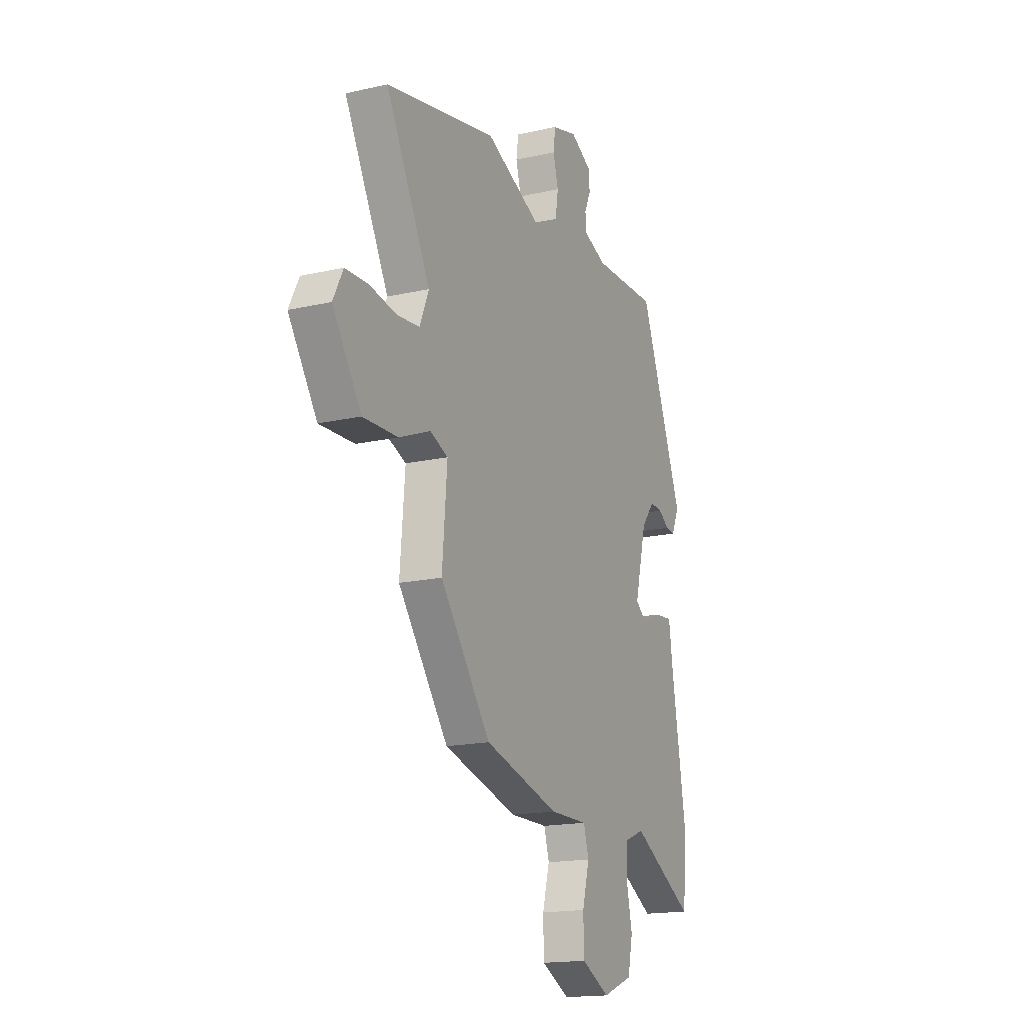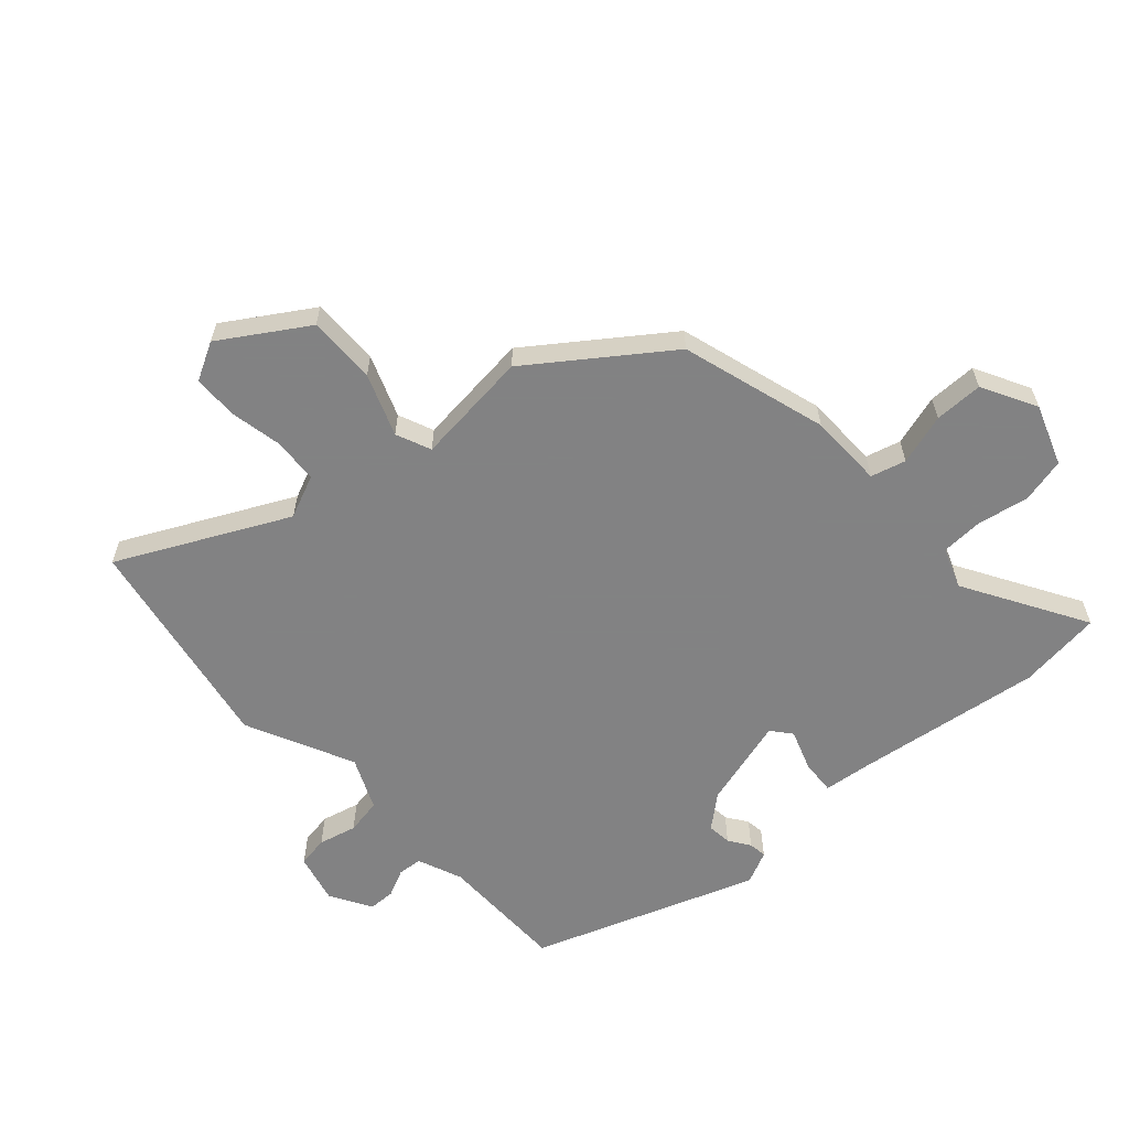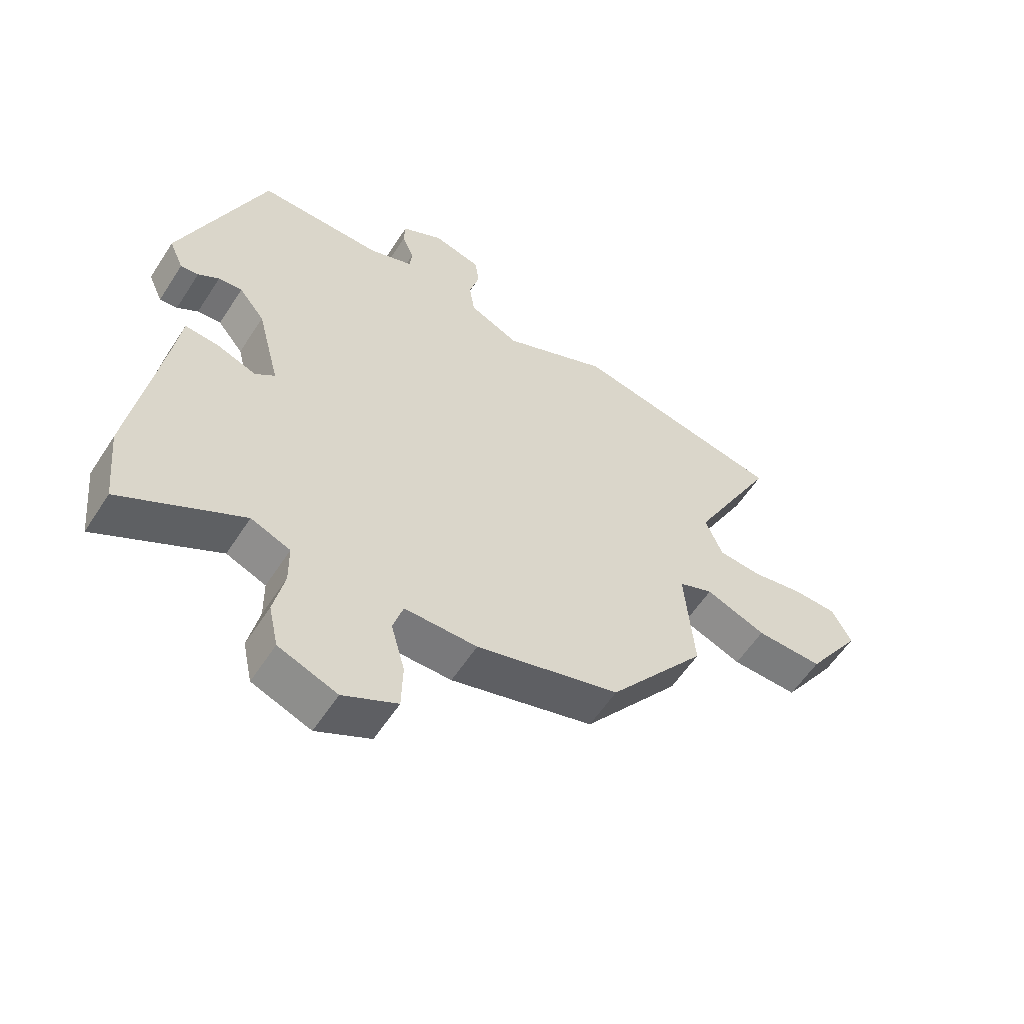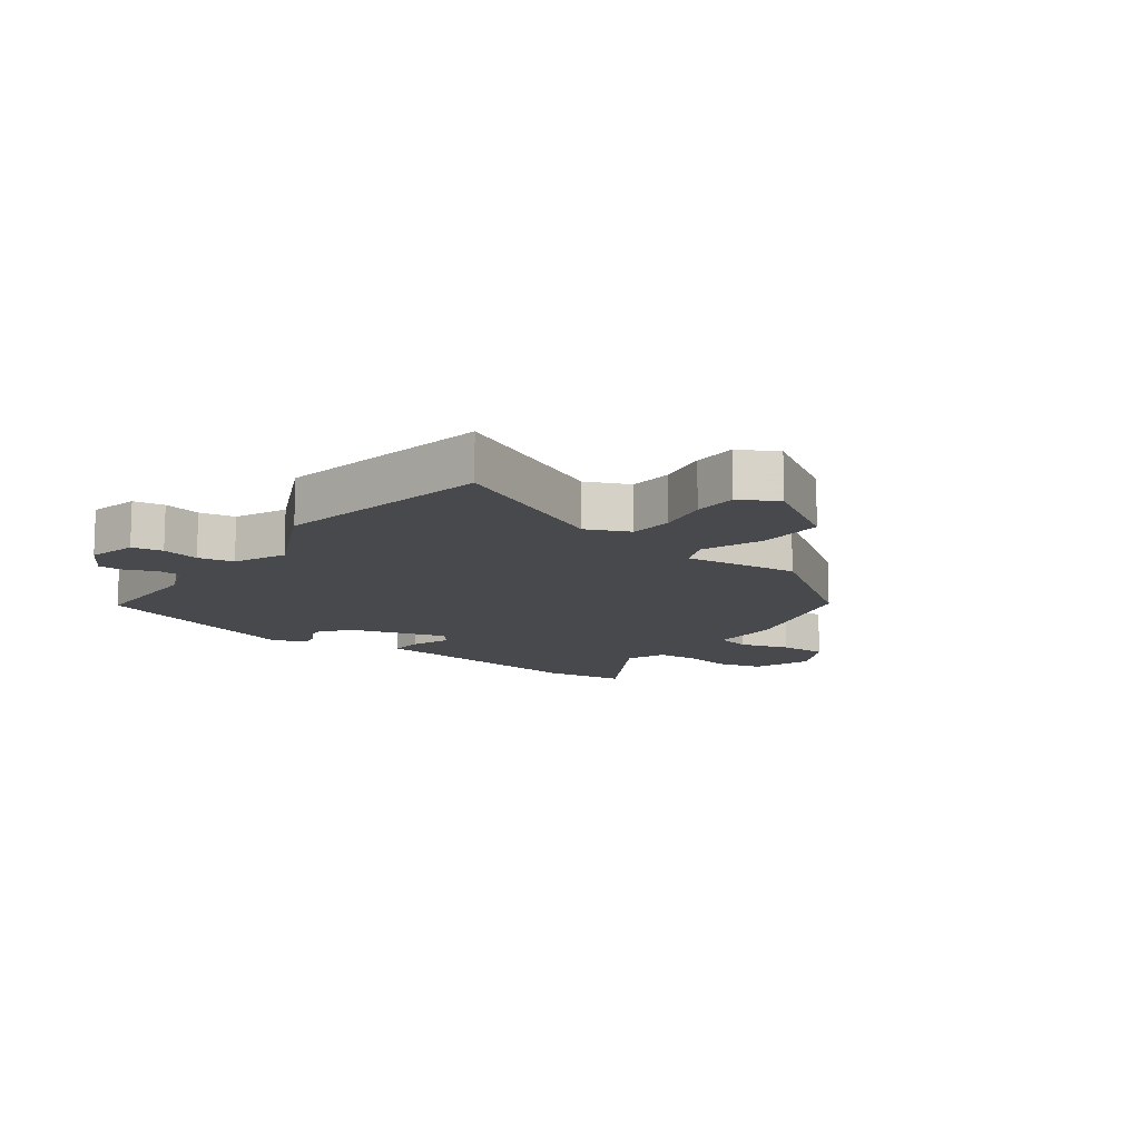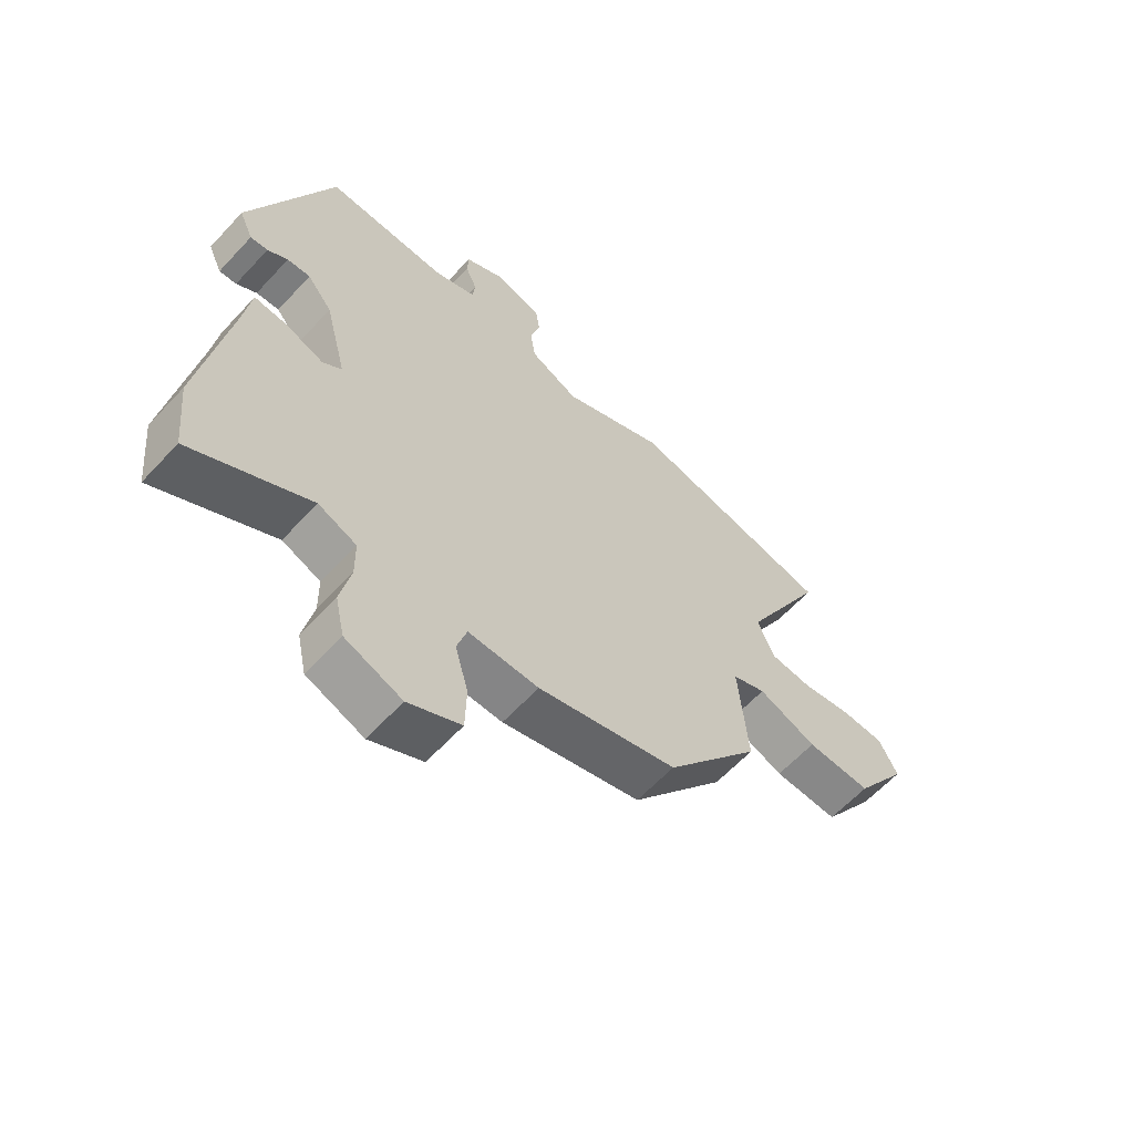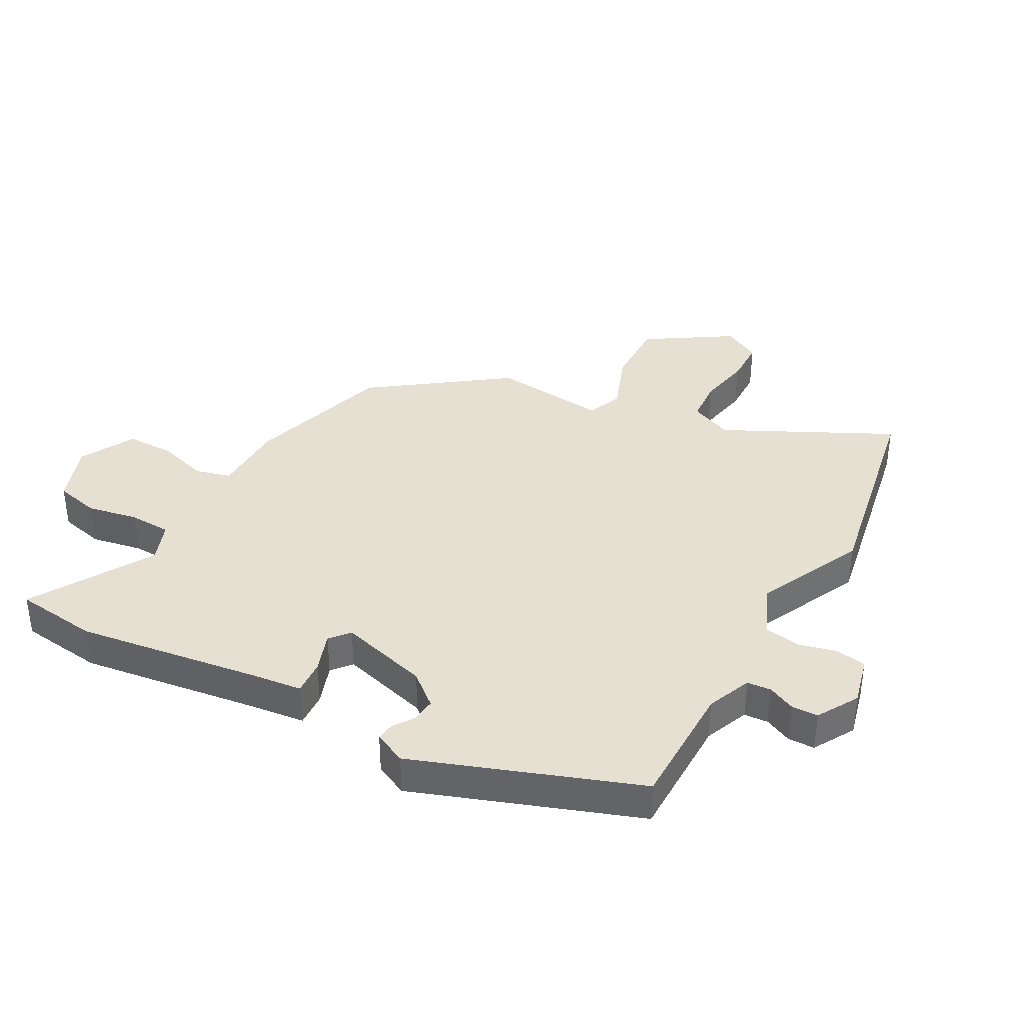
<metadata>
{"format":"obj","ext":"obj","renderer":"f3d","projection":"perspective","resolution":1024,"background":"white","views":[{"elev":-17.0,"azim":114.6,"up":"+Z"},{"elev":-60.9,"azim":133.5,"up":"+Y"},{"elev":-57.7,"azim":-32.6,"up":"+Z"},{"elev":-12.0,"azim":55.3,"up":"+Y"},{"elev":-61.6,"azim":-42.6,"up":"+Z"},{"elev":37.6,"azim":-59.9,"up":"+Y"}]}
</metadata>
<code>
v -0.355 0.07 0.499
v -0.145 0.07 0.495
v -0.071 0.07 0.523
v -0.067 0.07 0.563
v -0.087 0.07 0.608
v -0.085 0.07 0.652
v -0.016 0.07 0.69
v 0.065 0.07 0.668
v 0.072 0.07 0.617
v 0.055 0.07 0.555
v 0.064 0.07 0.496
v 0.148 0.07 0.456
v 0.327 0.07 0.536
v 0.685 0.07 0.461
v 0.542 0.07 0.189
v 0.571 0.07 0.118
v 0.644 0.07 0.111
v 0.731 0.07 0.126
v 0.805 0.07 0.123
v 0.837 0.07 0.06
v 0.745 0.07 -0.077
v 0.633 0.07 -0.073
v 0.532 0.07 -0.032
v 0.474 0.07 -0.055
v 0.49 0.07 -0.245
v 0.327 0.07 -0.459
v 0.086 0.07 -0.525
v -0.036 0.07 -0.524
v -0.053 0.07 -0.581
v -0.03 0.07 -0.665
v -0.032 0.07 -0.745
v -0.123 0.07 -0.791
v -0.221 0.07 -0.753
v -0.237 0.07 -0.679
v -0.219 0.07 -0.595
v -0.22 0.07 -0.526
v -0.286 0.07 -0.499
v -0.489 0.07 -0.612
v -0.503 0.07 -0.474
v -0.454 0.07 -0.174
v -0.442 0.07 -0.089
v -0.385 0.07 -0.094
v -0.319 0.07 -0.119
v -0.286 0.07 -0.093
v -0.324 0.07 0.056
v -0.367 0.07 0.11
v -0.407 0.07 0.107
v -0.442 0.07 0.084
v -0.472 0.07 0.081
v -0.496 0.07 0.135
v -0.355 0 0.499
v -0.145 0 0.495
v -0.071 0 0.523
v -0.067 0 0.563
v -0.087 0 0.608
v -0.085 0 0.652
v -0.016 0 0.69
v 0.065 0 0.668
v 0.072 0 0.617
v 0.055 0 0.555
v 0.064 0 0.496
v 0.148 0 0.456
v 0.327 0 0.536
v 0.685 0 0.461
v 0.542 0 0.189
v 0.571 0 0.118
v 0.644 0 0.111
v 0.731 0 0.126
v 0.805 0 0.123
v 0.837 0 0.06
v 0.745 0 -0.077
v 0.633 0 -0.073
v 0.532 0 -0.032
v 0.474 0 -0.055
v 0.49 0 -0.245
v 0.327 0 -0.459
v 0.086 0 -0.525
v -0.036 0 -0.524
v -0.053 0 -0.581
v -0.03 0 -0.665
v -0.032 0 -0.745
v -0.123 0 -0.791
v -0.221 0 -0.753
v -0.237 0 -0.679
v -0.219 0 -0.595
v -0.22 0 -0.526
v -0.286 0 -0.499
v -0.489 0 -0.612
v -0.503 0 -0.474
v -0.454 0 -0.174
v -0.442 0 -0.089
v -0.385 0 -0.094
v -0.319 0 -0.119
v -0.286 0 -0.093
v -0.324 0 0.056
v -0.367 0 0.11
v -0.407 0 0.107
v -0.442 0 0.084
v -0.472 0 0.081
v -0.496 0 0.135
f 50 1 2
f 49 50 2
f 48 49 2
f 47 48 2
f 46 47 2 3
f 45 46 3
f 44 45 3
f 40 41 42 43
f 39 40 43
f 38 39 43
f 37 38 43
f 36 37 43 44
f 33 34 35
f 32 33 35
f 31 32 35
f 30 31 35
f 29 30 35
f 28 29 35 36
f 26 27 28
f 25 26 28
f 24 25 28
f 36 44 3
f 28 36 3
f 24 28 3
f 21 22 23
f 20 21 23
f 19 20 23
f 18 19 23
f 17 18 23
f 16 17 23 24
f 12 13 14 15
f 16 24 3
f 15 16 3
f 12 15 3
f 11 12 3
f 8 9 10
f 7 8 10
f 6 7 10
f 5 6 10
f 4 5 10
f 3 4 10 11
f 52 51 100
f 52 100 99
f 52 99 98
f 52 98 97
f 53 52 97 96
f 53 96 95
f 53 95 94
f 93 92 91 90
f 93 90 89
f 93 89 88
f 93 88 87
f 94 93 87 86
f 85 84 83
f 85 83 82
f 85 82 81
f 85 81 80
f 85 80 79
f 86 85 79 78
f 78 77 76
f 78 76 75
f 78 75 74
f 53 94 86
f 53 86 78
f 53 78 74
f 73 72 71
f 73 71 70
f 73 70 69
f 73 69 68
f 73 68 67
f 74 73 67 66
f 65 64 63 62
f 53 74 66
f 53 66 65
f 53 65 62
f 53 62 61
f 60 59 58
f 60 58 57
f 60 57 56
f 60 56 55
f 60 55 54
f 61 60 54 53
f 1 51 52 2
f 2 52 53 3
f 3 53 54 4
f 4 54 55 5
f 5 55 56 6
f 6 56 57 7
f 7 57 58 8
f 8 58 59 9
f 9 59 60 10
f 10 60 61 11
f 11 61 62 12
f 12 62 63 13
f 13 63 64 14
f 14 64 65 15
f 15 65 66 16
f 16 66 67 17
f 17 67 68 18
f 18 68 69 19
f 19 69 70 20
f 20 70 71 21
f 21 71 72 22
f 22 72 73 23
f 23 73 74 24
f 24 74 75 25
f 25 75 76 26
f 26 76 77 27
f 27 77 78 28
f 28 78 79 29
f 29 79 80 30
f 30 80 81 31
f 31 81 82 32
f 32 82 83 33
f 33 83 84 34
f 34 84 85 35
f 35 85 86 36
f 36 86 87 37
f 37 87 88 38
f 38 88 89 39
f 39 89 90 40
f 40 90 91 41
f 41 91 92 42
f 42 92 93 43
f 43 93 94 44
f 44 94 95 45
f 45 95 96 46
f 46 96 97 47
f 47 97 98 48
f 48 98 99 49
f 49 99 100 50
f 50 100 51 1

</code>
